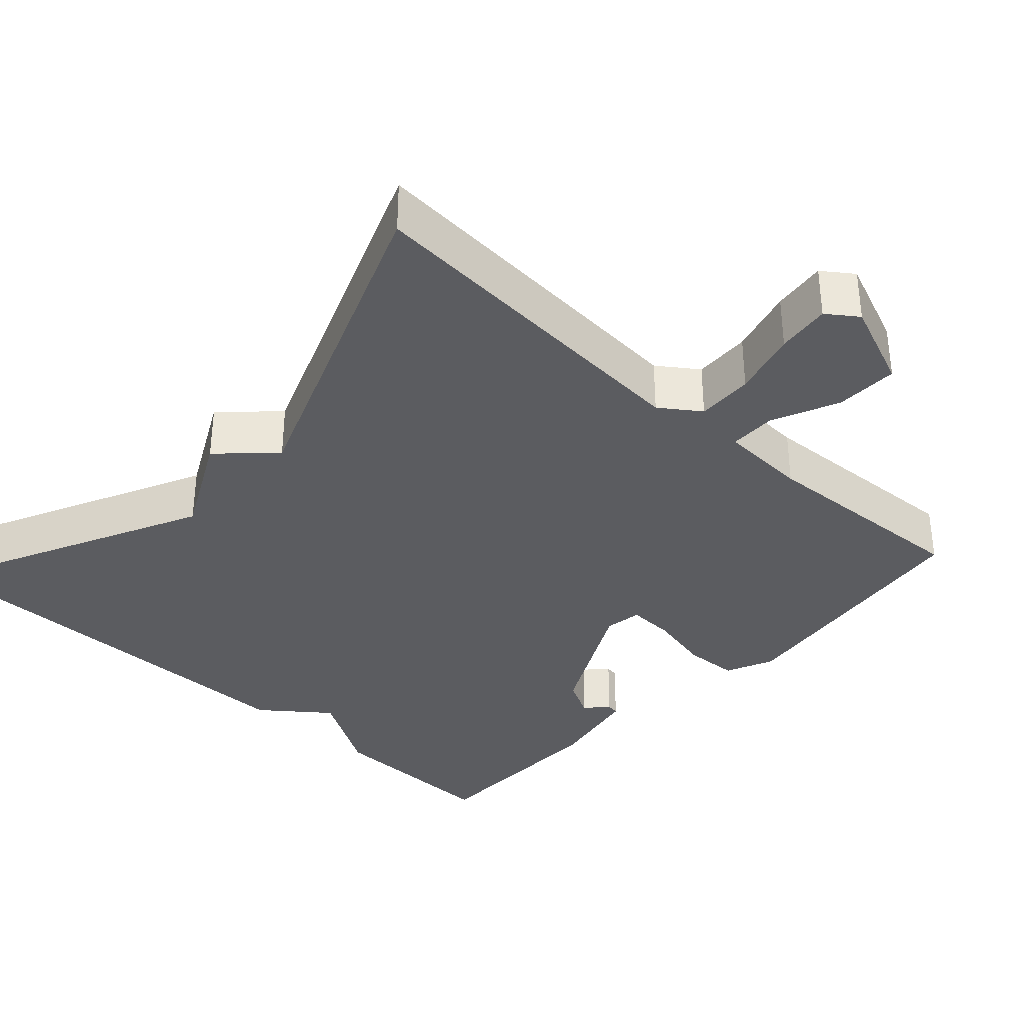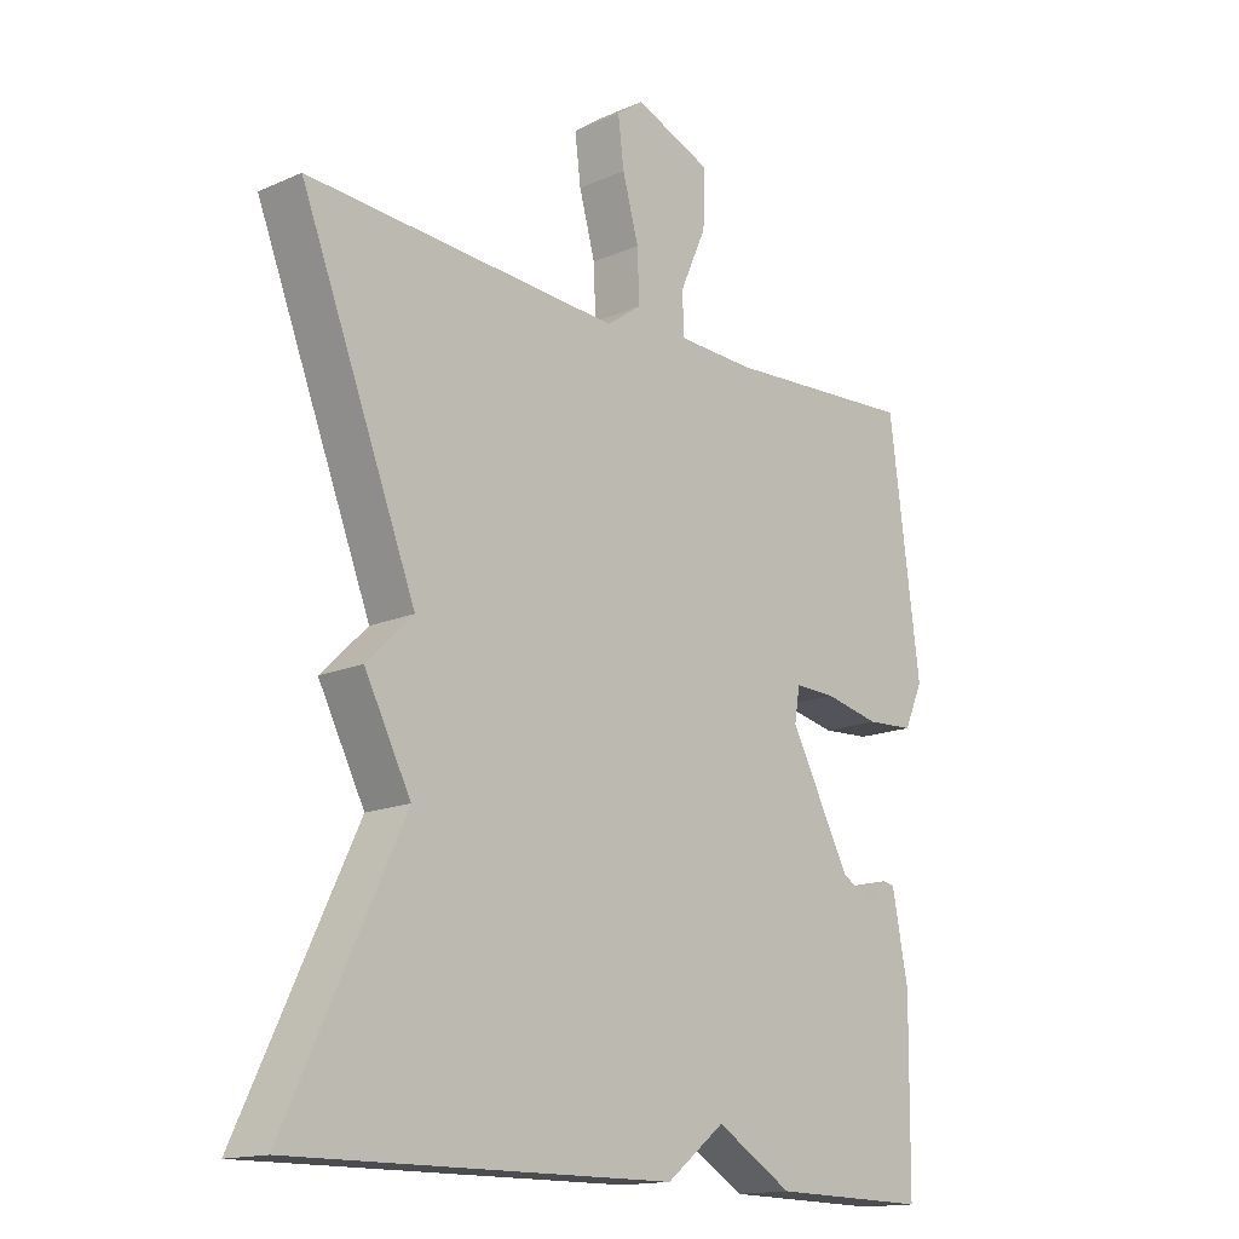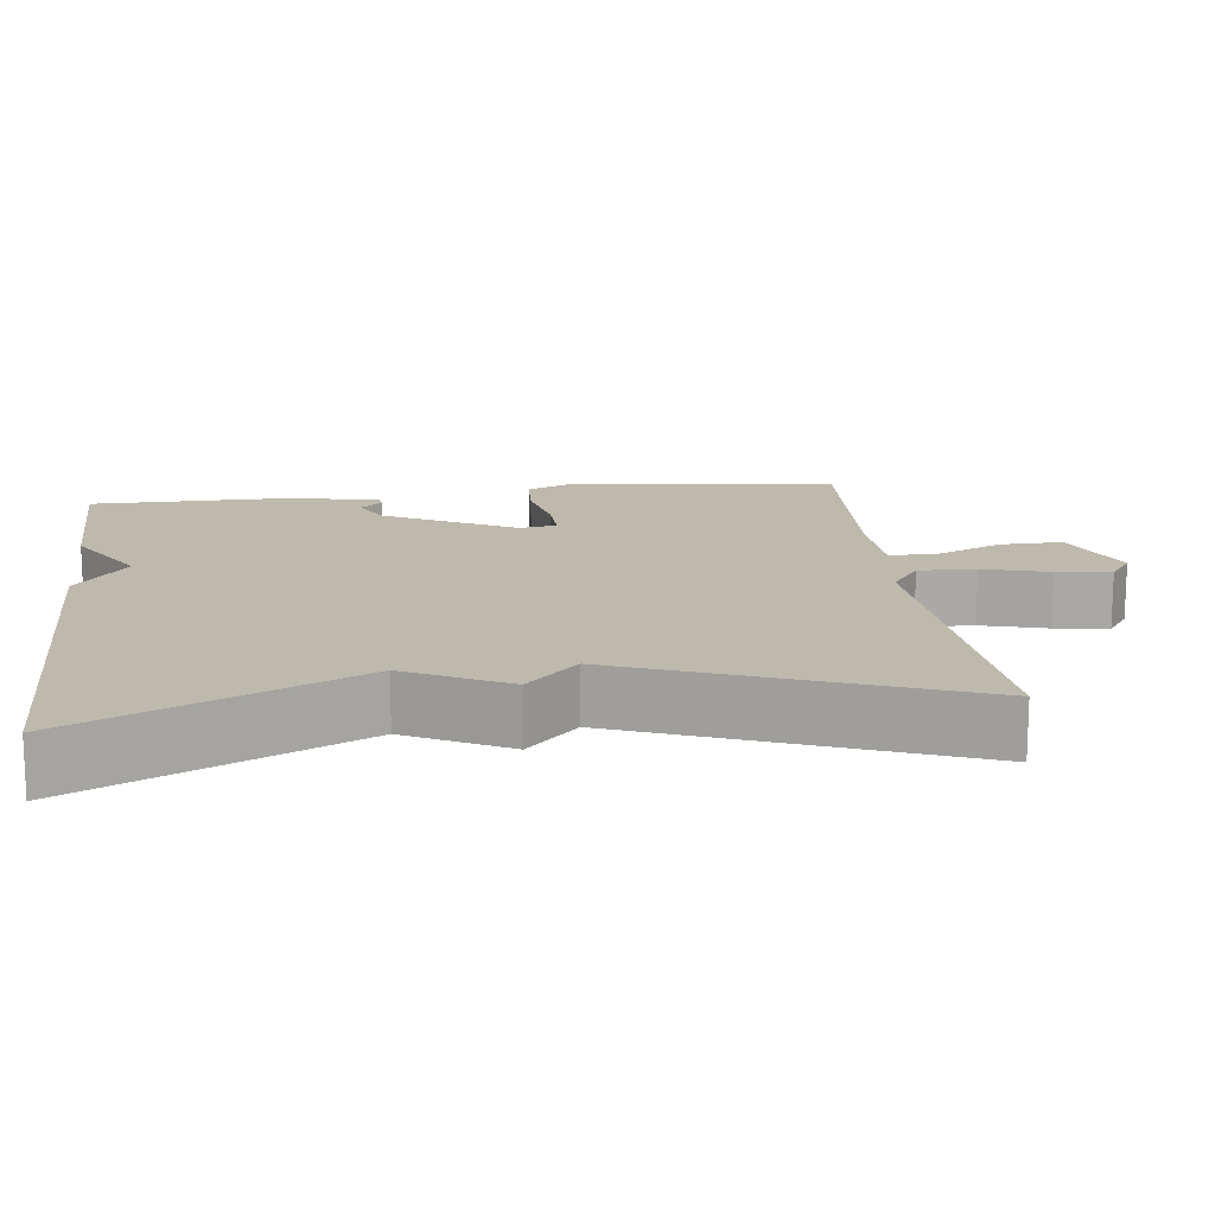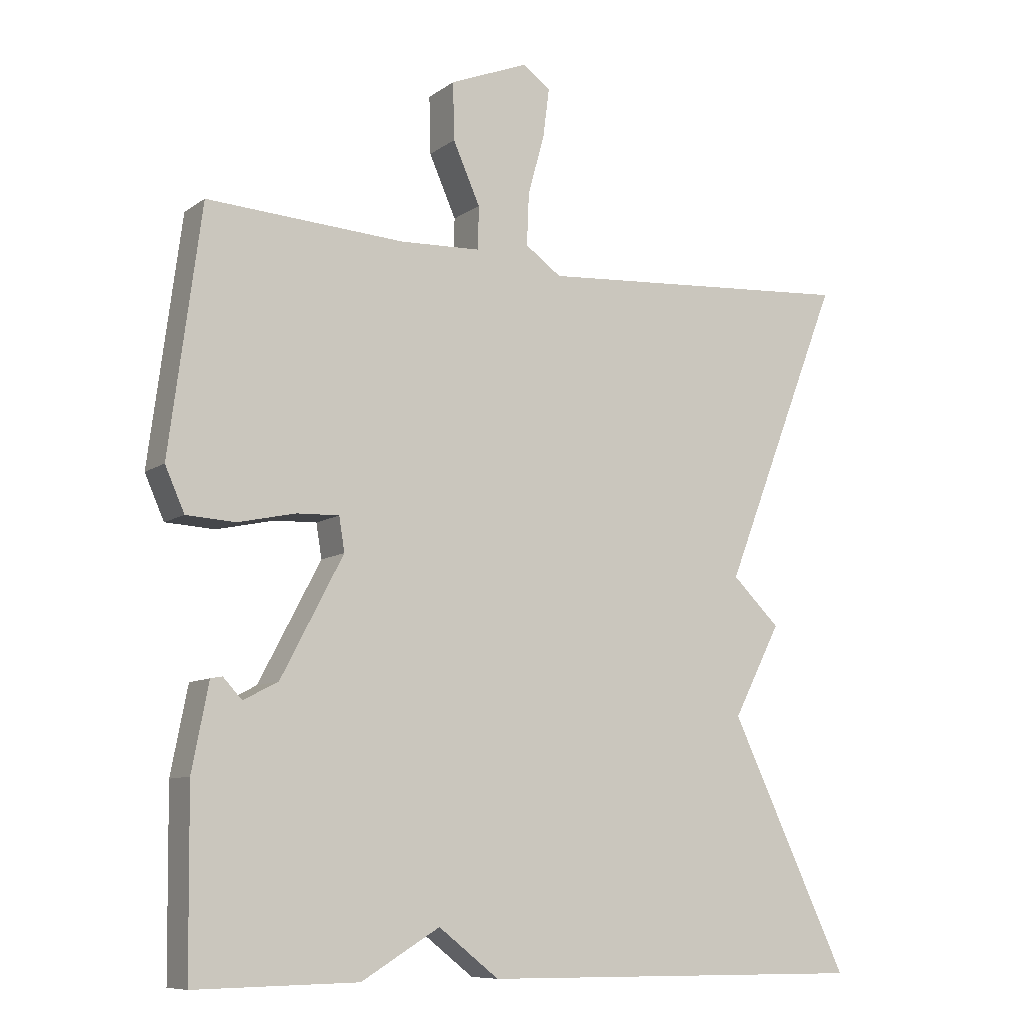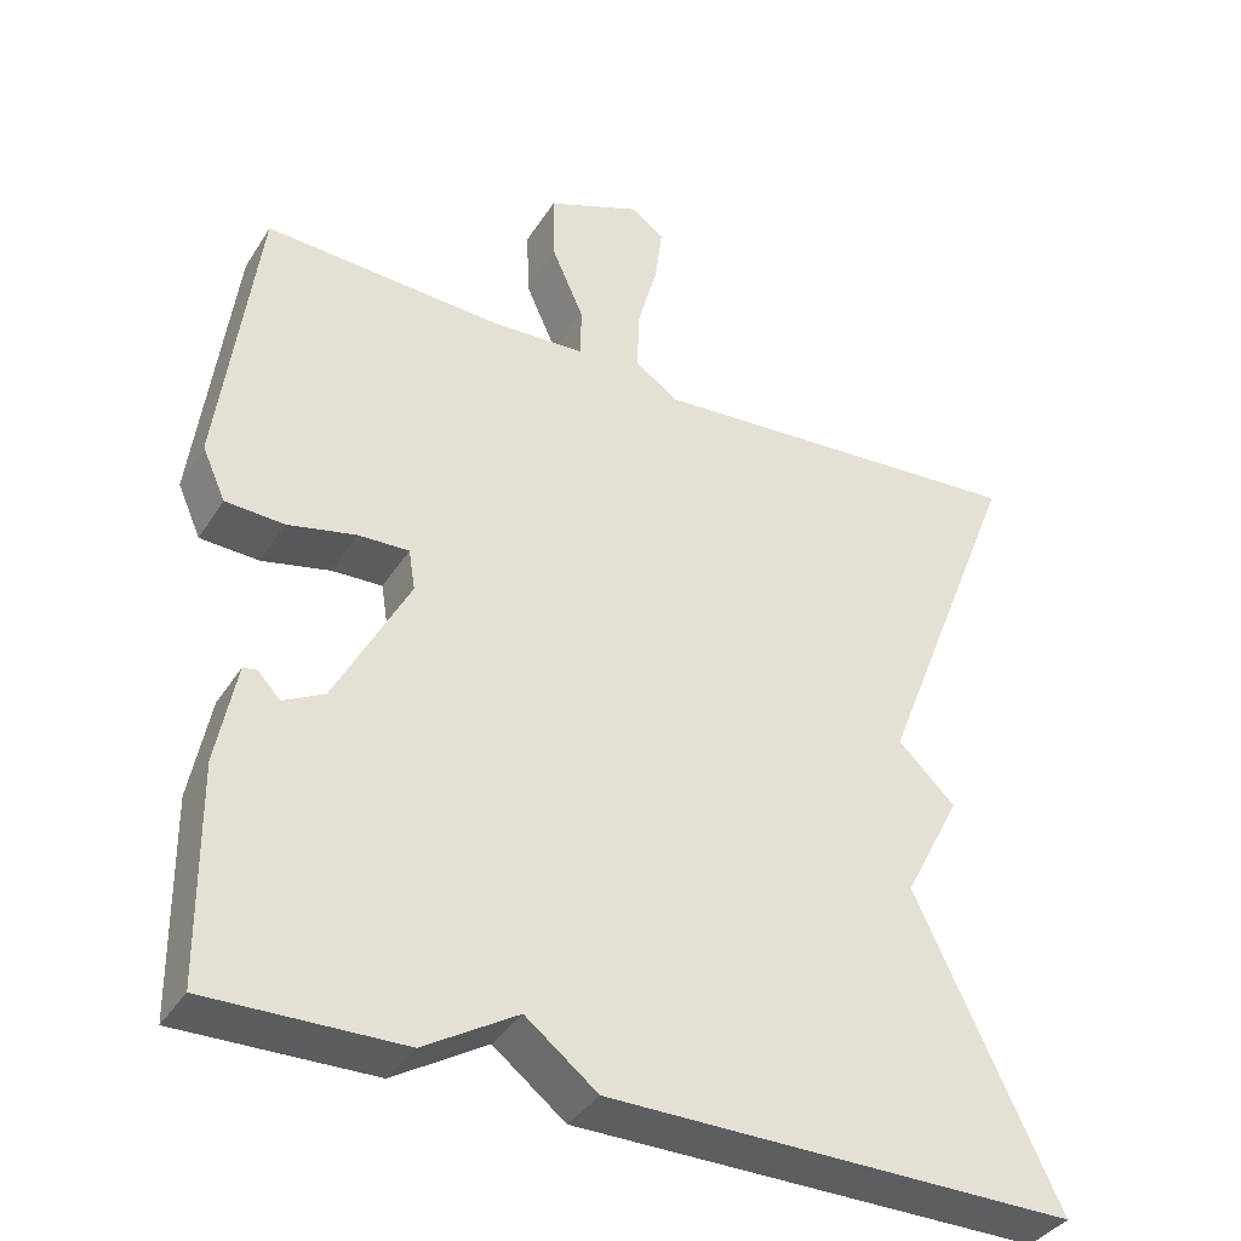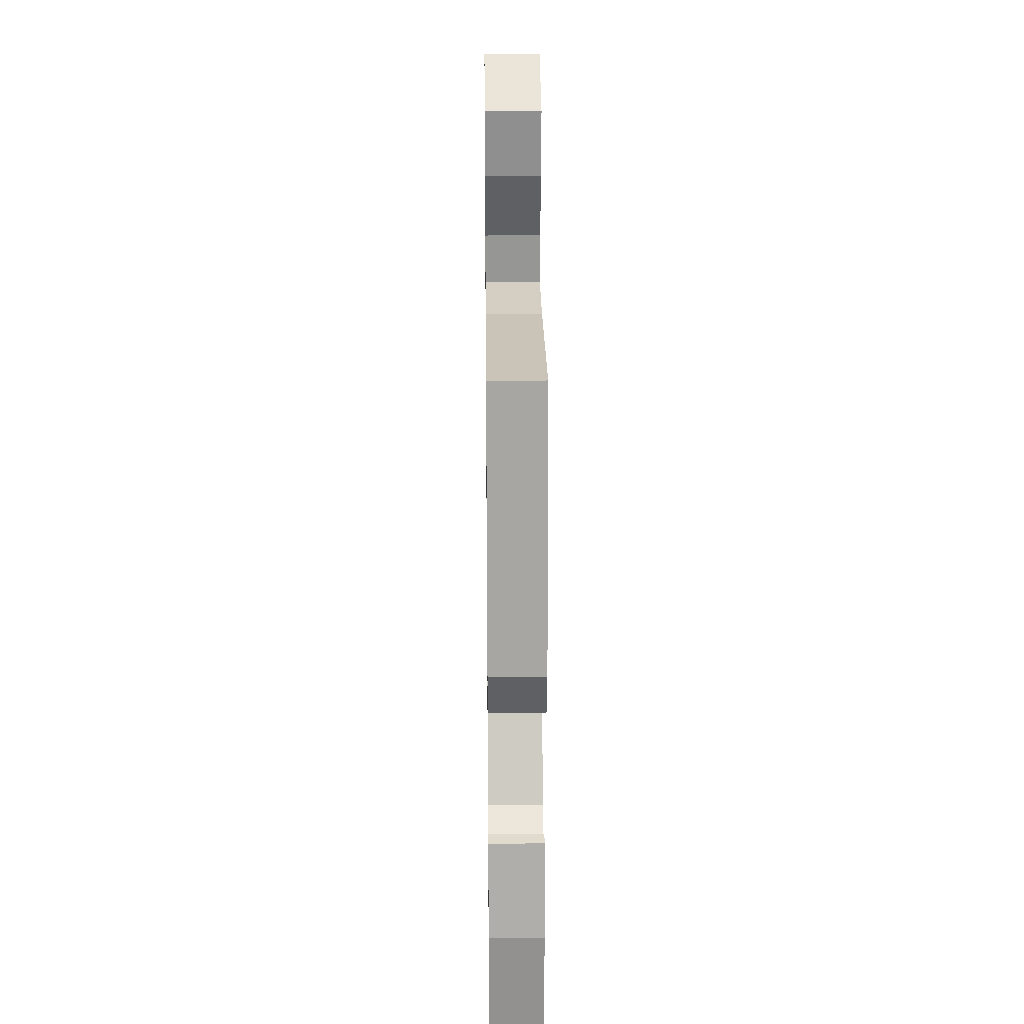
<metadata>
{"format":"obj","ext":"obj","renderer":"f3d","projection":"perspective","resolution":1024,"background":"white","views":[{"elev":-35.3,"azim":-42.8,"up":"+Y"},{"elev":-15.4,"azim":-47.4,"up":"+Z"},{"elev":15.1,"azim":-96.9,"up":"+Y"},{"elev":-9.0,"azim":150.1,"up":"+Z"},{"elev":-37.5,"azim":151.3,"up":"+Z"},{"elev":23.3,"azim":89.3,"up":"+Z"}]}
</metadata>
<code>
v -0.5 0.07 0.5
v -0.033 0.07 0.468
v 0.019 0.07 0.505
v 0.016 0.07 0.58
v -0.008 0.07 0.667
v -0.017 0.07 0.738
v 0.023 0.07 0.767
v 0.137 0.07 0.721
v 0.135 0.07 0.638
v 0.096 0.07 0.55
v 0.097 0.07 0.488
v 0.213 0.07 0.483
v 0.5 0.07 0.5
v 0.546 0.07 0.149
v 0.518 0.07 0.086
v 0.447 0.07 0.082
v 0.364 0.07 0.1
v 0.303 0.07 0.102
v 0.295 0.07 0.053
v 0.385 0.07 -0.118
v 0.435 0.07 -0.144
v 0.462 0.07 -0.115
v 0.479 0.07 -0.118
v 0.503 0.07 -0.241
v 0.5 0.07 -0.5
v 0.265 0.07 -0.496
v 0.152 0.07 -0.428
v 0.065 0.07 -0.496
v -0.5 0.07 -0.5
v -0.328 0.07 -0.138
v -0.397 0.07 -0.005
v -0.328 0.07 0.062
v -0.5 0 0.5
v -0.033 0 0.468
v 0.019 0 0.505
v 0.016 0 0.58
v -0.008 0 0.667
v -0.017 0 0.738
v 0.023 0 0.767
v 0.137 0 0.721
v 0.135 0 0.638
v 0.096 0 0.55
v 0.097 0 0.488
v 0.213 0 0.483
v 0.5 0 0.5
v 0.546 0 0.149
v 0.518 0 0.086
v 0.447 0 0.082
v 0.364 0 0.1
v 0.303 0 0.102
v 0.295 0 0.053
v 0.385 0 -0.118
v 0.435 0 -0.144
v 0.462 0 -0.115
v 0.479 0 -0.118
v 0.503 0 -0.241
v 0.5 0 -0.5
v 0.265 0 -0.496
v 0.152 0 -0.428
v 0.065 0 -0.496
v -0.5 0 -0.5
v -0.328 0 -0.138
v -0.397 0 -0.005
v -0.328 0 0.062
f 30 31 32
f 27 28 29 30
f 27 30 32
f 32 1 2
f 27 32 2
f 26 27 2
f 24 25 26
f 23 24 26
f 22 23 26
f 21 22 26
f 20 21 26
f 26 2 3
f 20 26 3
f 19 20 3
f 15 16 17
f 14 15 17
f 13 14 17
f 12 13 17
f 11 12 17 18
f 8 9 10
f 7 8 10
f 6 7 10
f 5 6 10
f 4 5 10
f 4 10 11
f 11 18 19
f 4 11 19
f 3 4 19
f 64 63 62
f 62 61 60 59
f 64 62 59
f 34 33 64
f 34 64 59
f 34 59 58
f 58 57 56
f 58 56 55
f 58 55 54
f 58 54 53
f 58 53 52
f 35 34 58
f 35 58 52
f 35 52 51
f 49 48 47
f 49 47 46
f 49 46 45
f 49 45 44
f 50 49 44 43
f 42 41 40
f 42 40 39
f 42 39 38
f 42 38 37
f 42 37 36
f 43 42 36
f 51 50 43
f 51 43 36
f 51 36 35
f 1 33 34 2
f 2 34 35 3
f 3 35 36 4
f 4 36 37 5
f 5 37 38 6
f 6 38 39 7
f 7 39 40 8
f 8 40 41 9
f 9 41 42 10
f 10 42 43 11
f 11 43 44 12
f 12 44 45 13
f 13 45 46 14
f 14 46 47 15
f 15 47 48 16
f 16 48 49 17
f 17 49 50 18
f 18 50 51 19
f 19 51 52 20
f 20 52 53 21
f 21 53 54 22
f 22 54 55 23
f 23 55 56 24
f 24 56 57 25
f 25 57 58 26
f 26 58 59 27
f 27 59 60 28
f 28 60 61 29
f 29 61 62 30
f 30 62 63 31
f 31 63 64 32
f 32 64 33 1

</code>
